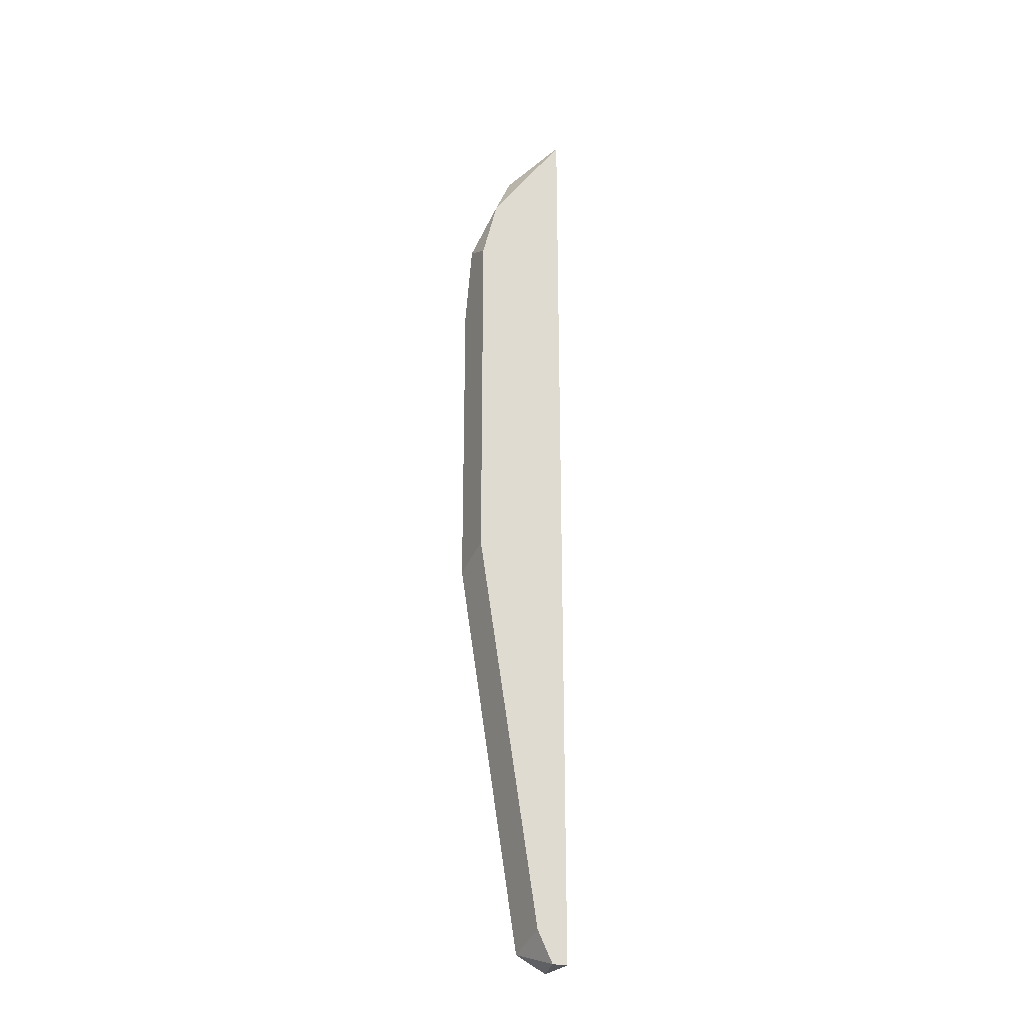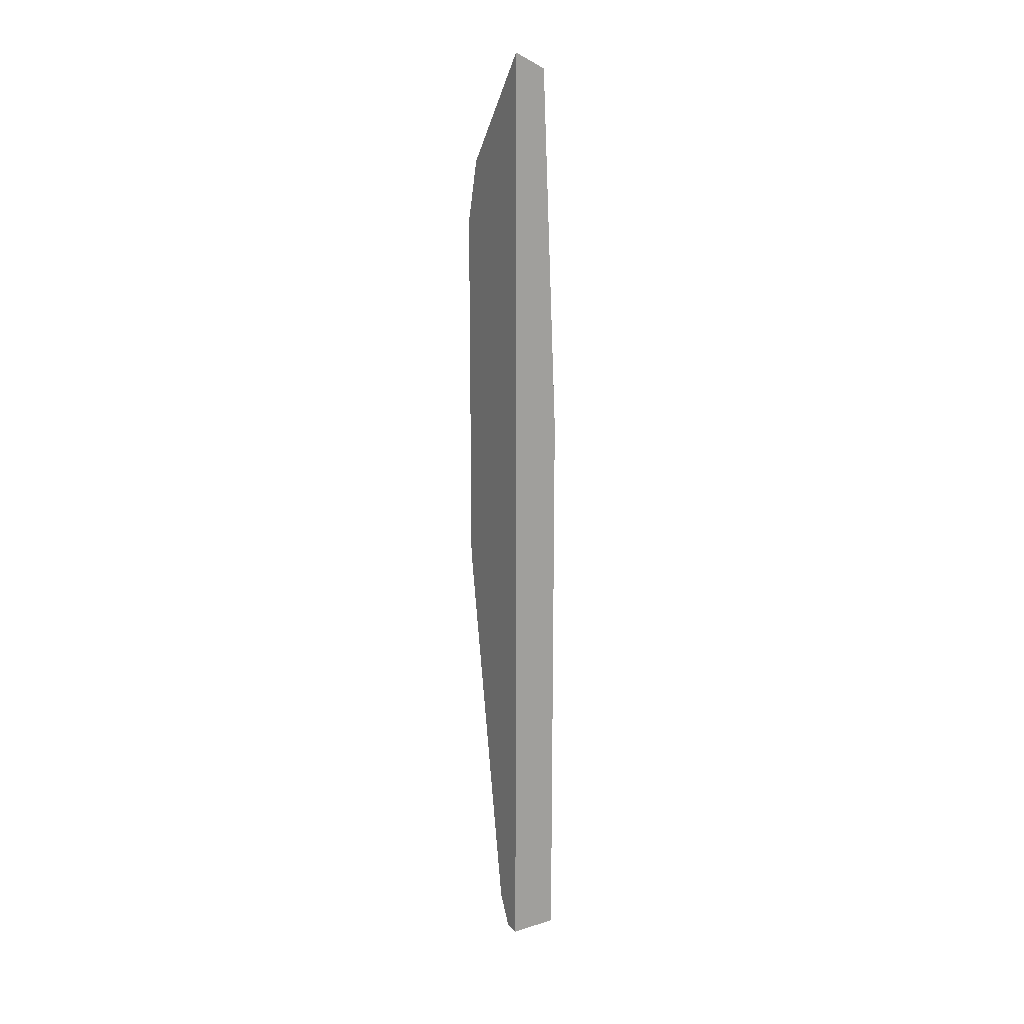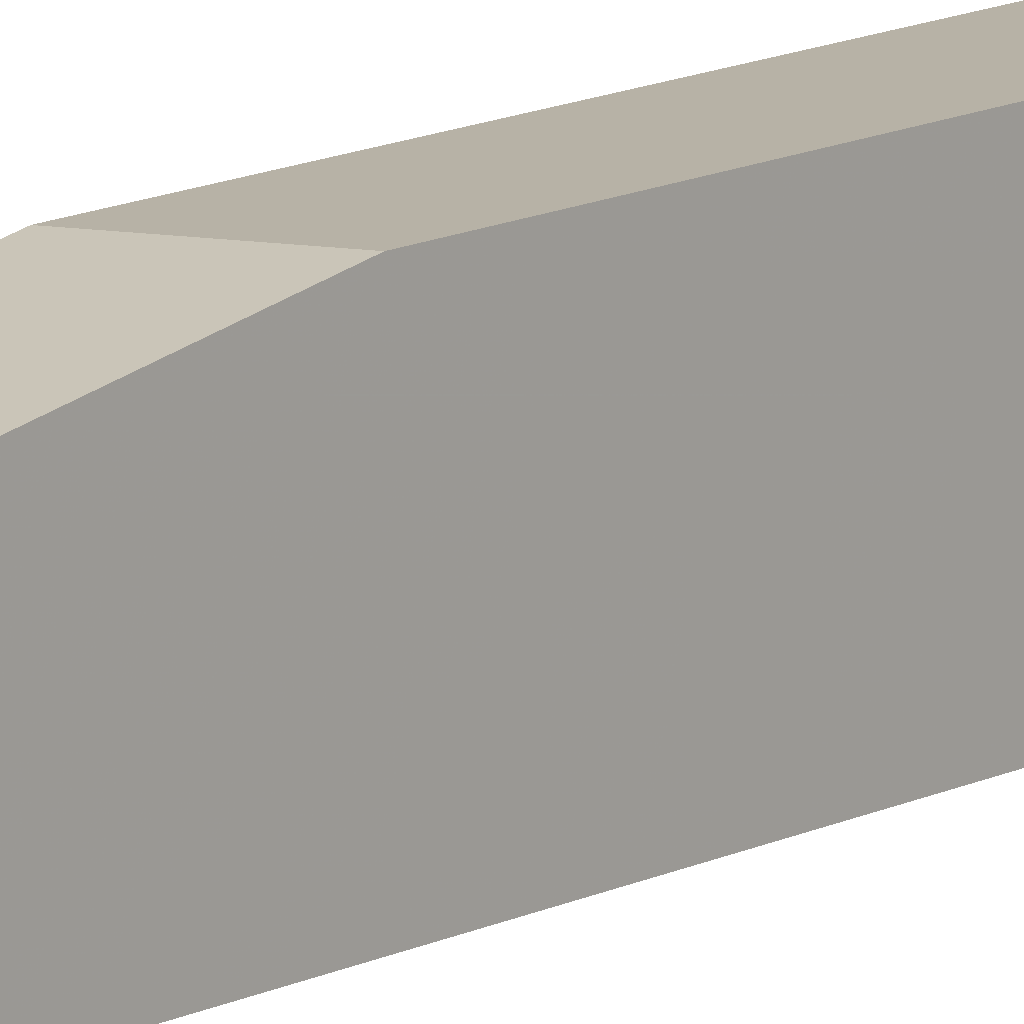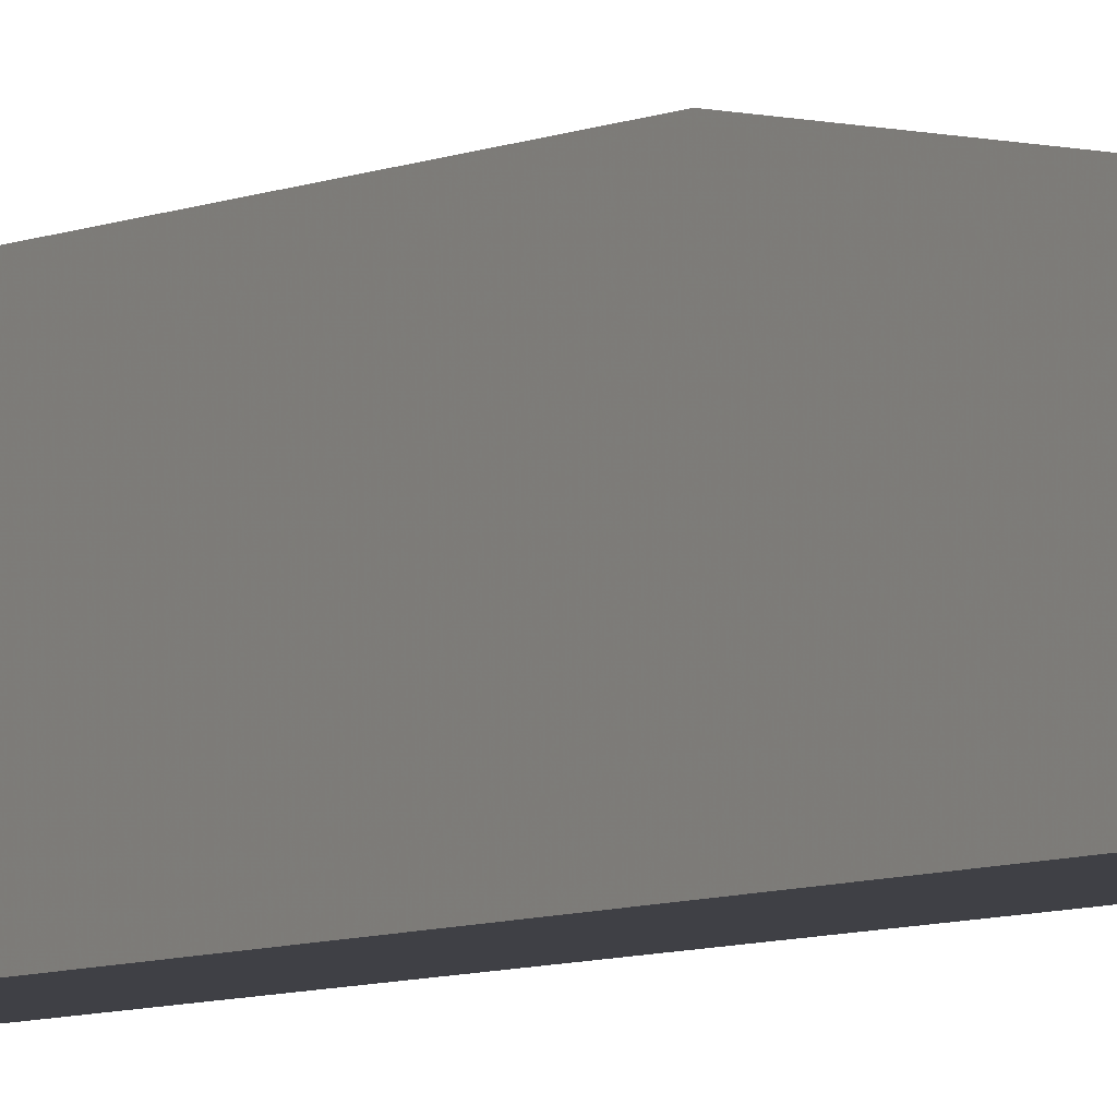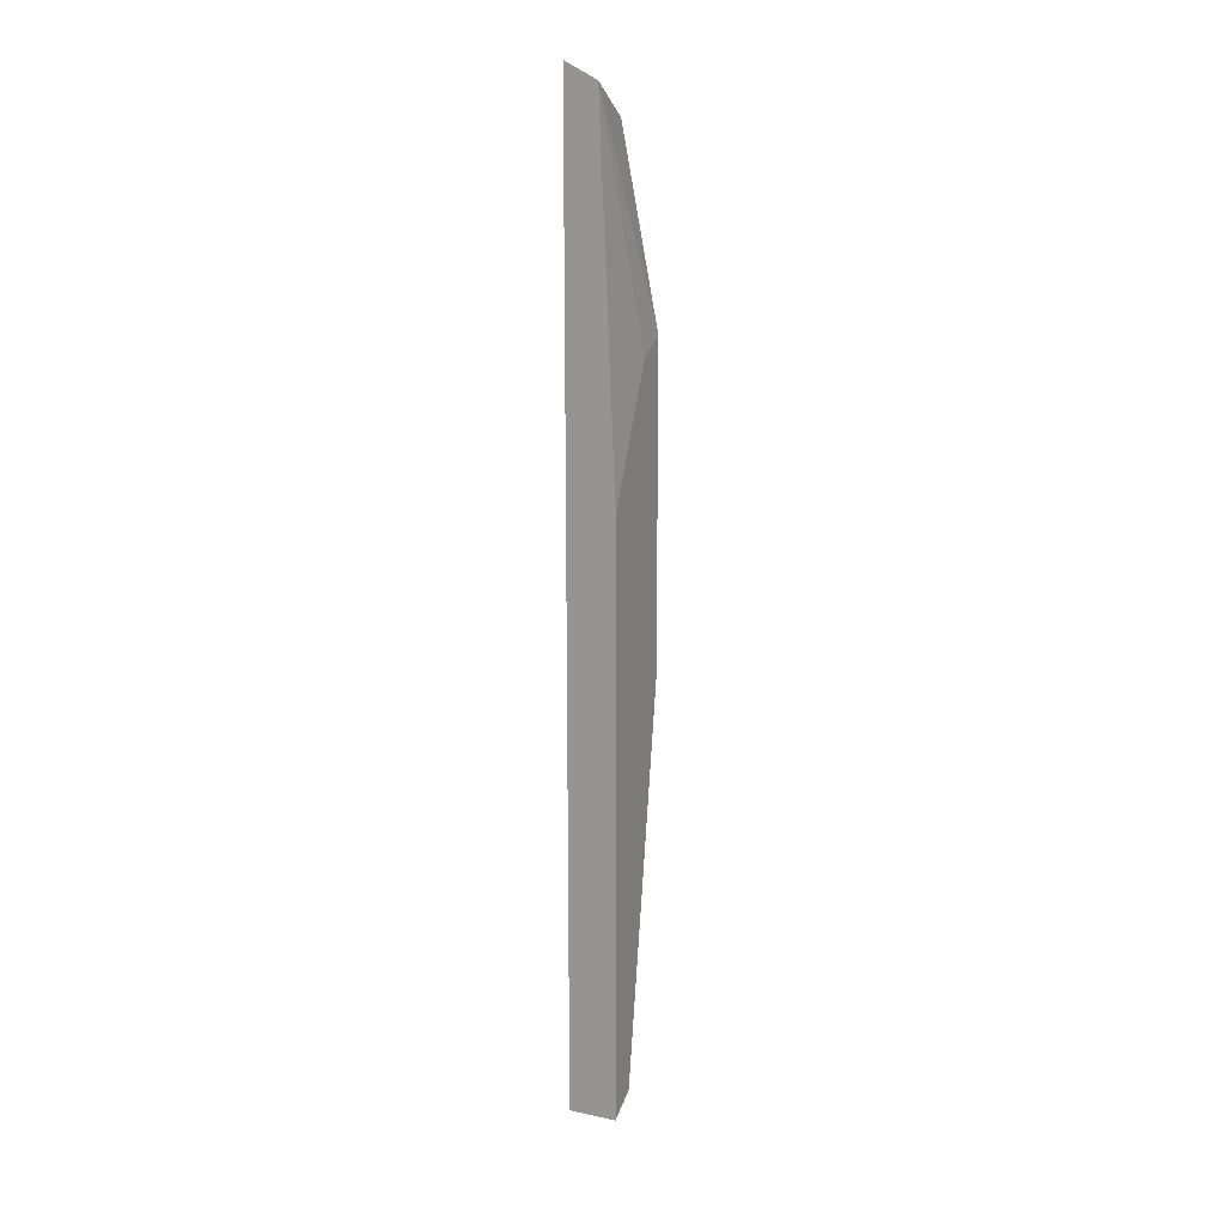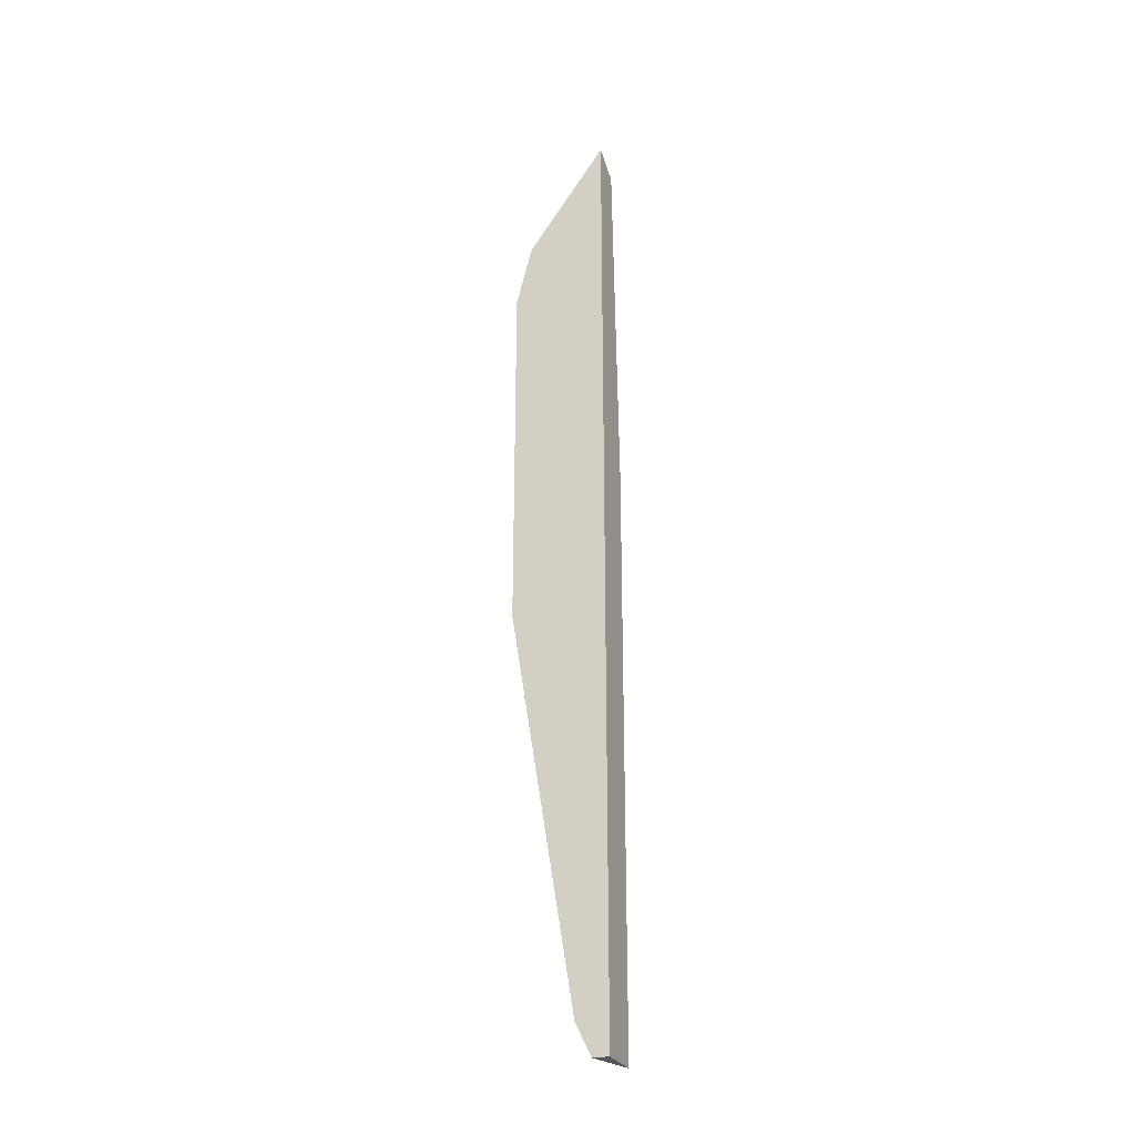
<metadata>
{"format":"obj","ext":"obj","renderer":"f3d","projection":"perspective","resolution":1024,"background":"white","views":[{"elev":-25.7,"azim":-115.7,"up":"+Z"},{"elev":17.7,"azim":-30.8,"up":"+Z"},{"elev":12.3,"azim":-140.7,"up":"+Y"},{"elev":-5.2,"azim":149.1,"up":"+Y"},{"elev":16.1,"azim":23.5,"up":"+Z"},{"elev":-27.3,"azim":-68.7,"up":"+Z"}]}
</metadata>
<code>
v 0.04585 0.01683 -0.053
v 0.04585 0.01443 0.01782
v 0.04585 0.01443 -0.05541
v 0.04585 0.02043 0.009408
v 0.04585 0.01563 -0.05541
v 0.04585 0.02163 0.004606
v 0.04585 0.02163 -0.02299
v 0.04825 0.01443 0.0166
v 0.04825 0.01803 0.01421
v 0.04825 0.02163 0.005803
v 0.04945 0.01683 -0.0542
v 0.04945 0.01443 -0.05541
v 0.04945 0.01443 -0.011
v 0.04945 0.01923 -0.0014
v 0.04945 0.02163 -0.000196
v 0.04945 0.02163 -0.02419
f 9 10 4
f 3 5 12
f 5 3 2
f 3 12 2
f 5 2 7
f 2 12 8
f 7 10 16
f 10 7 6
f 7 2 6
f 12 16 14
f 12 5 11
f 16 12 11
f 8 12 13
f 14 8 13
f 12 14 13
f 16 10 15
f 8 14 15
f 14 16 15
f 2 8 9
f 15 10 9
f 8 15 9
f 5 7 1
f 7 16 1
f 11 5 1
f 16 11 1
f 10 6 4
f 6 2 4
f 2 9 4

</code>
